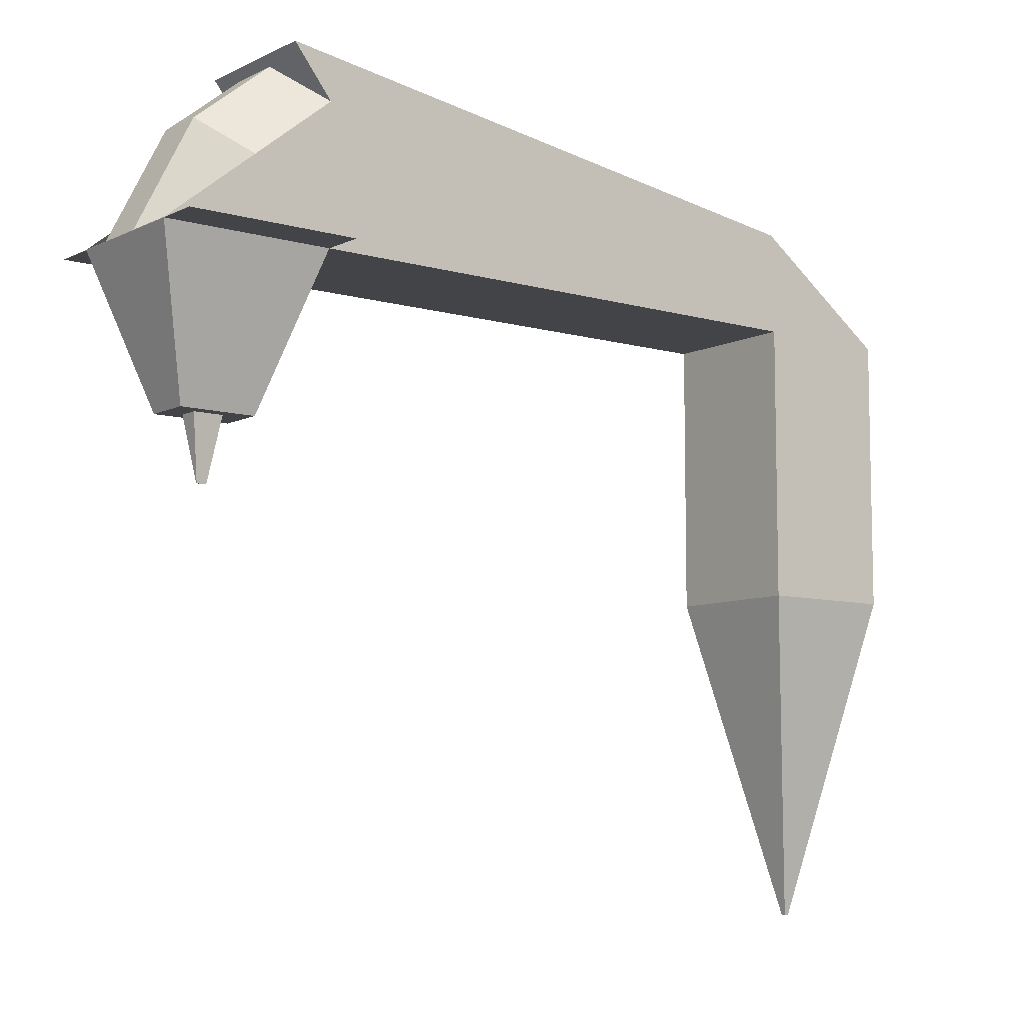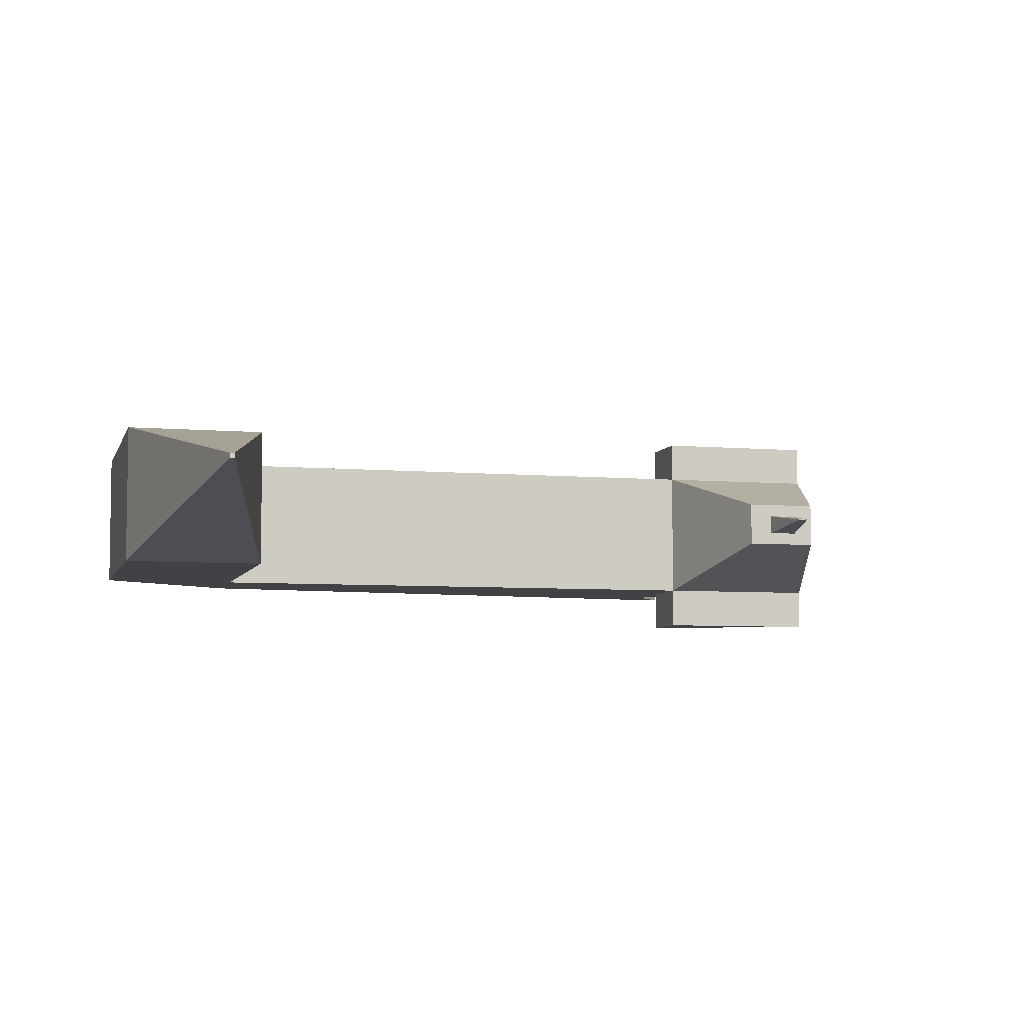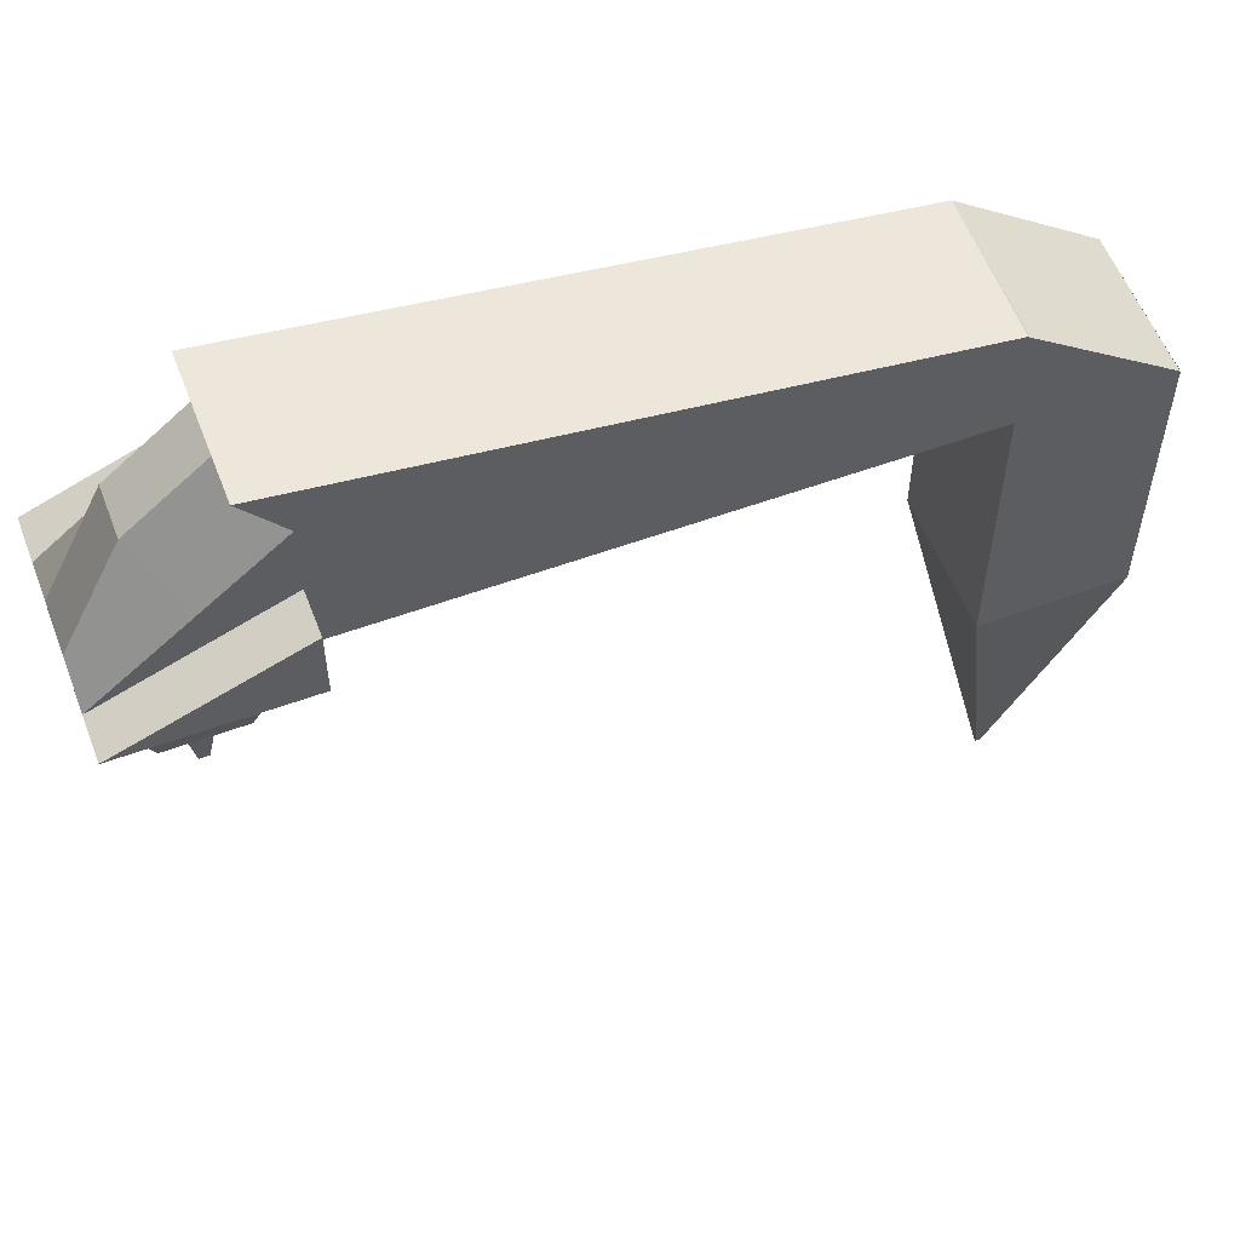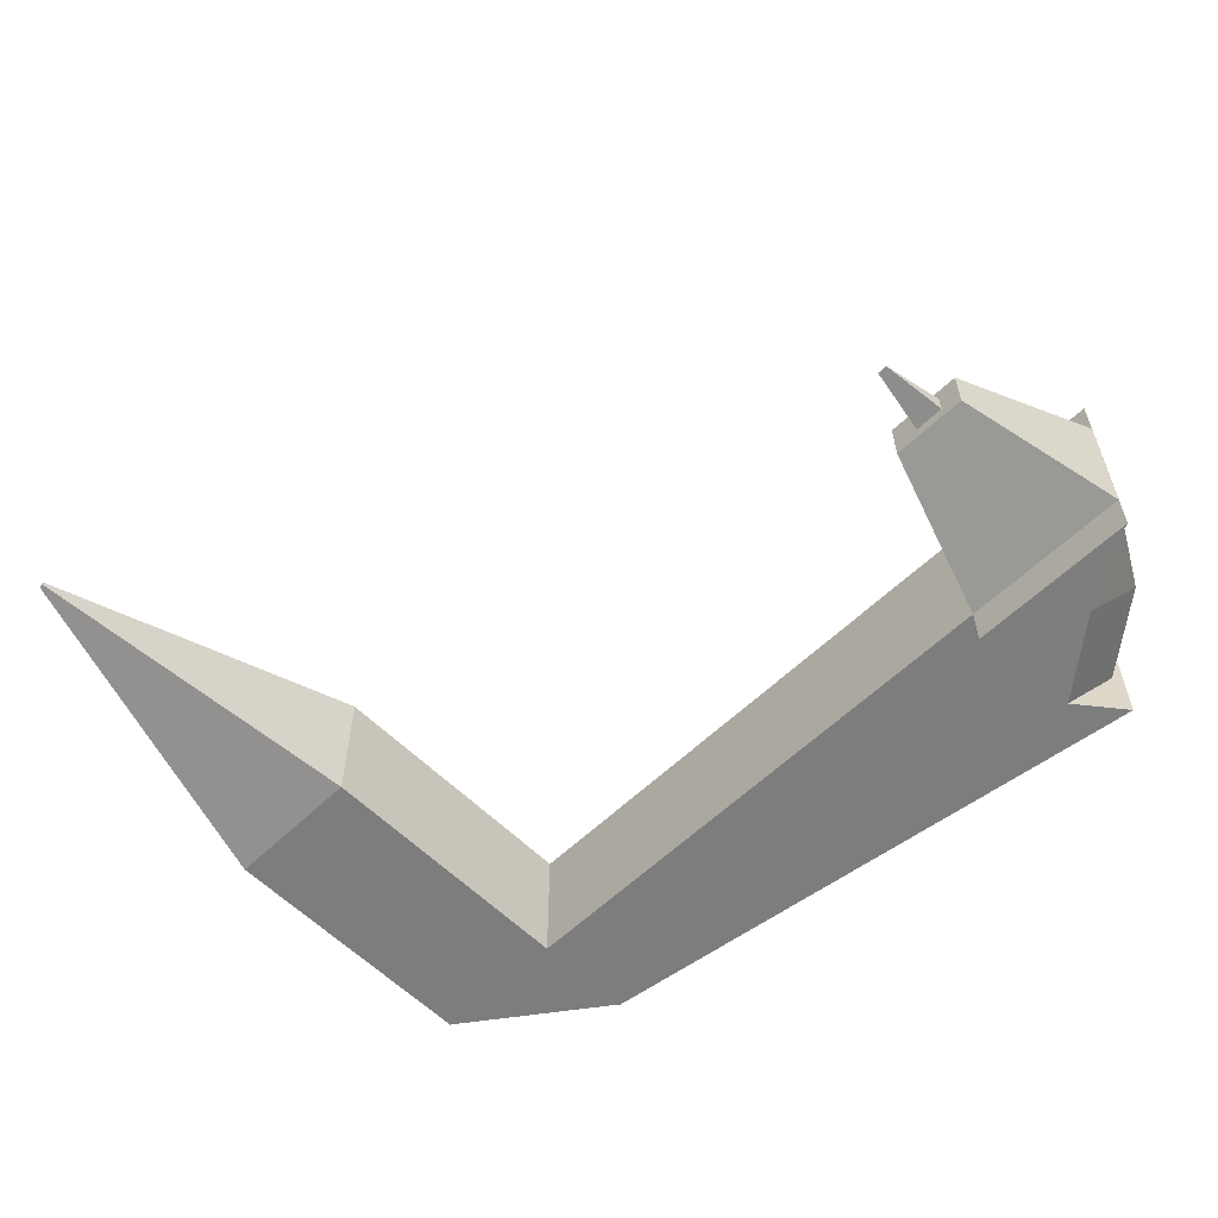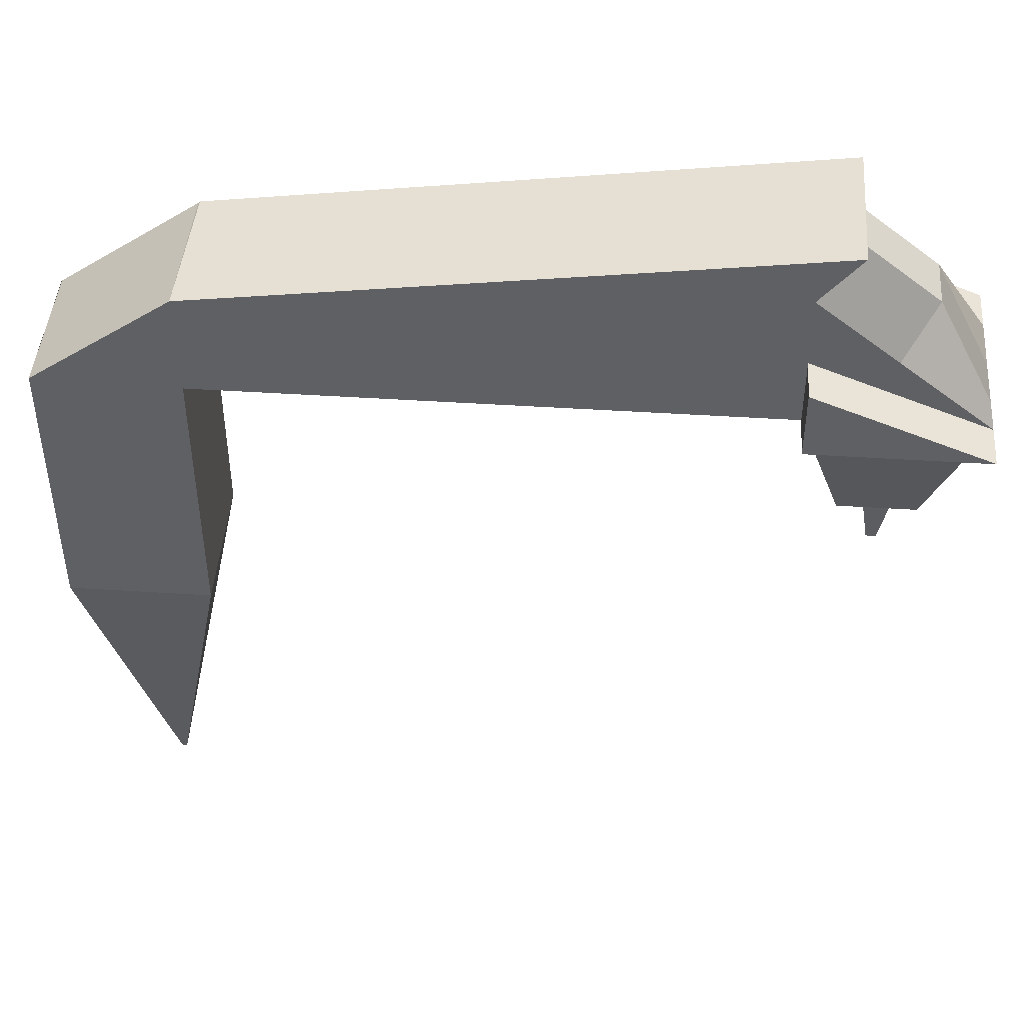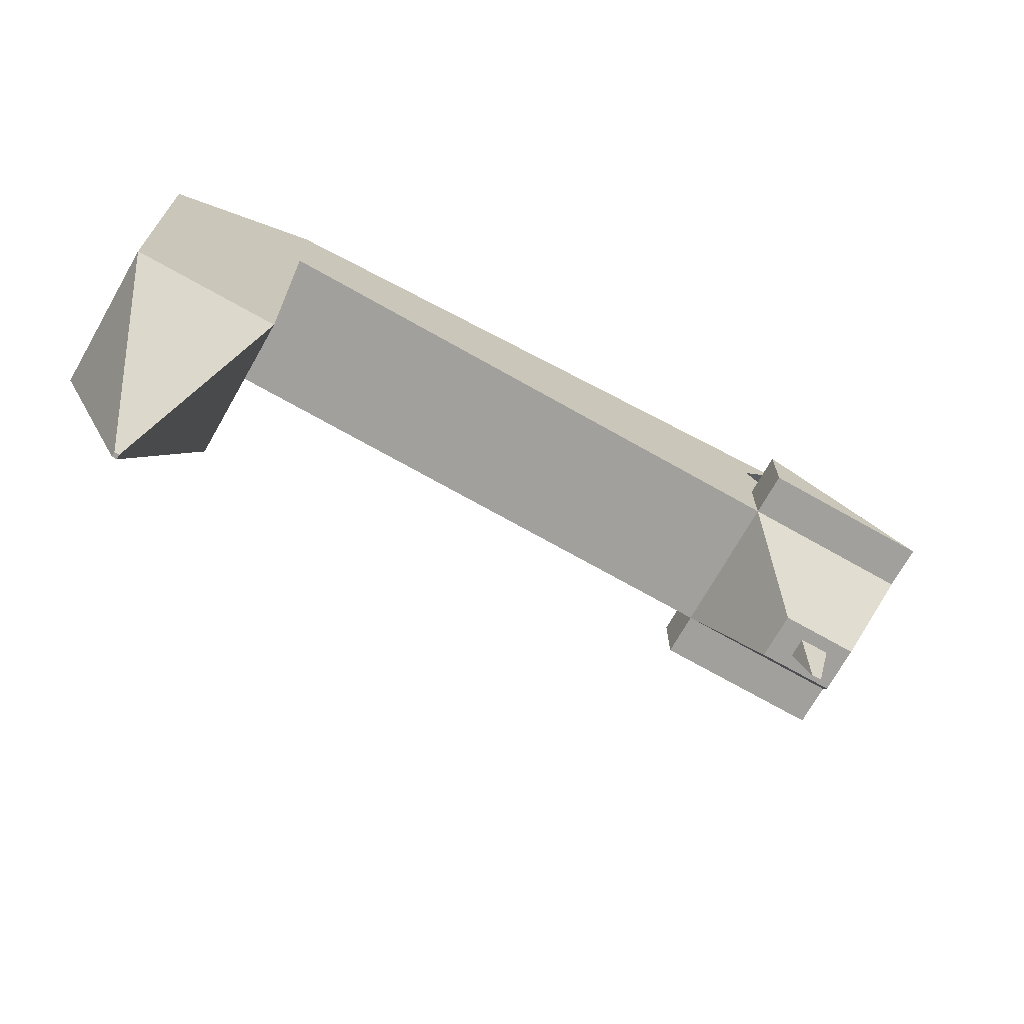
<metadata>
{"format":"obj","ext":"obj","renderer":"f3d","projection":"perspective","resolution":1024,"background":"white","views":[{"elev":-8.3,"azim":-37.9,"up":"+Z"},{"elev":-6.2,"azim":165.4,"up":"+Y"},{"elev":56.1,"azim":-21.0,"up":"+Z"},{"elev":-59.1,"azim":-135.4,"up":"+Y"},{"elev":45.6,"azim":-175.7,"up":"+Z"},{"elev":-71.6,"azim":150.5,"up":"+Z"}]}
</metadata>
<code>
g Box001
v -0.15 -0.15 0.2956
v -0.15 -0.15 0.5913
v 0.15 -0.15 0.5913
v 0.15 -0.15 0.2956
v 0.15 -0.15 0.8861
v -0.15 -0.15 0.8869
v 0.1491 -0.15 0.8869
v -0.15 -0.15 1.103
v -1.337 -0.15 0.8869
v -1.337 -0.15 1.032
v -1.337 -0.15 1.18
v -0.1536 -0.15 1.106
v 0.15 -0.15 0.8869
v -1.506 -0.15 1.044
v -1.506 -0.15 0.9648
v -1.699 -0.15 0.8873
v -1.699 -0.15 0.8878
v 0.15 -0.15 0.2956
v 0.15 -0.15 0.5913
v 0.15 0.15 0.5913
v 0.15 0.15 0.2956
v 0.15 -0.15 0.8861
v 0.15 -0.1138 0.8869
v 0.15 0.15 0.8869
v 0.15 -0.15 0.8869
v 0.15 0.15 0.893
v 0.15 0.15 0.2956
v 0.15 0.15 0.5913
v -0.15 0.15 0.5913
v -0.15 0.15 0.2956
v -0.15 0.15 0.8869
v 0.15 0.15 0.8869
v -1.337 0.15 1.032
v -1.337 0.15 0.8869
v 0.15 0.15 0.893
v -0.1464 0.15 1.106
v -1.337 0.15 1.18
v -1.506 0.15 0.9648
v -1.506 0.15 1.044
v -1.699 0.15 0.8878
v -1.699 0.15 0.8873
v -0.15 0.15 0.2956
v -0.15 0.15 0.5913
v -0.15 -0.15 0.5913
v -0.15 -0.15 0.2956
v -0.15 -0.15 0.8869
v -0.15 0.15 0.8869
v -1.699 0.15 0.8869
v -1.699 0.15 0.8873
v -1.699 0.07147 0.8873
v -1.699 0.07147 0.8869
v -1.699 0.2427 0.8873
v -1.699 0.2427 0.8869
v -1.699 -0.03558 0.8873
v -1.699 -0.03558 0.8869
v -1.699 0.07147 0.8878
v -1.699 0.15 0.8878
v -1.699 -0.03558 0.8878
v -1.699 -0.15 0.8873
v -1.699 -0.15 0.8878
v -1.699 -0.15 0.8869
v -1.699 -0.2427 0.8869
v -1.699 -0.2427 0.8873
v -0.15 -0.15 1.103
v -0.1536 -0.15 1.106
v -0.1464 0.15 1.106
v -0.1464 0.15 1.106
v -1.421 0.15 1.284
v -1.337 0.15 1.18
v -0.15 0.15 0.8869
v -1.337 0.15 0.8869
v -1.337 -0.15 0.8869
v -0.15 -0.15 0.8869
v -1.337 0.2427 0.8869
v -1.506 0.2427 0.8869
v -1.506 0.15 0.8869
v -1.699 0.2427 0.8869
v -1.699 0.15 0.8869
v -1.506 -0.15 0.8869
v -1.337 -0.2427 0.8869
v -1.506 -0.2427 0.8869
v -1.699 -0.15 0.8869
v -1.699 -0.2427 0.8869
v -1.337 -0.15 1.18
v -1.421 -0.15 1.284
v -0.1536 -0.15 1.106
v -1.491 -0.05007 0.5621
v -1.437 -0.05007 0.5621
v -1.437 0.05007 0.5621
v -1.491 -0.02194 0.5621
v -1.49 0.02088 0.5621
v -1.49 0.05007 0.5621
v -1.554 -0.02175 0.5621
v -1.554 -0.05007 0.5621
v -1.599 0.05007 0.5621
v -1.553 0.02171 0.5621
v -1.553 0.05007 0.5621
v -1.599 -0.05007 0.5621
v -1.337 -0.2427 0.8869
v -1.506 -0.2427 0.8869
v -1.506 -0.2427 0.9648
v -1.337 -0.2427 1.032
v -1.699 -0.2427 0.8869
v -1.699 -0.2427 0.8873
v -1.337 0.15 0.8869
v -1.437 0.05007 0.5621
v -1.437 -0.05007 0.5621
v -1.337 -0.15 0.8869
v -1.337 -0.15 0.8869
v -1.437 -0.05007 0.5621
v -1.491 -0.05007 0.5621
v -1.554 -0.05007 0.5621
v -1.599 -0.05007 0.5621
v -1.699 -0.15 0.8869
v -1.699 -0.15 0.8869
v -1.506 -0.15 0.8869
v -1.337 -0.15 0.8869
v -1.699 -0.15 0.8869
v -1.599 -0.05007 0.5621
v -1.599 -0.01188 0.5621
v -1.699 -0.03558 0.8869
v -1.599 0.02386 0.5621
v -1.699 0.07147 0.8869
v -1.599 0.05007 0.5621
v -1.699 0.15 0.8869
v -1.699 0.15 0.8869
v -1.599 0.05007 0.5621
v -1.553 0.05007 0.5621
v -1.49 0.05007 0.5621
v -1.437 0.05007 0.5621
v -1.337 0.15 0.8869
v -1.337 0.15 0.8869
v -1.506 0.15 0.8869
v -1.699 0.15 0.8869
v -1.421 0.15 1.284
v -1.421 -0.15 1.284
v -1.337 -0.15 1.183
v -1.337 0.15 1.183
v -1.337 0.15 1.18
v -1.421 0.15 1.284
v -1.337 0.15 1.183
v -1.421 -0.15 1.284
v -1.337 -0.15 1.18
v -1.337 -0.15 1.183
v -1.699 -0.15 0.8878
v -1.699 -0.03558 0.8878
v -1.575 -0.03558 1.13
v -1.506 -0.15 1.044
v -0.1464 0.15 1.106
v -0.1536 -0.15 1.106
v -1.421 -0.15 1.284
v -1.421 0.15 1.284
v -0.15 -0.15 1.103
v -0.1464 0.15 1.106
v 0.15 0.15 0.893
v 0.1491 -0.15 0.8869
v -0.004786 0.004786 -0.4007
v -0.004786 -0.004785 -0.4007
v 0.004785 -0.004785 -0.4007
v 0.004785 0.004786 -0.4007
v 0.15 -0.15 0.2956
v 0.004785 -0.004785 -0.4007
v -0.004786 -0.004785 -0.4007
v -0.15 -0.15 0.2956
v -0.15 -0.15 0.2956
v -0.004786 -0.004785 -0.4007
v -0.004786 0.004786 -0.4007
v -0.15 0.15 0.2956
v -0.15 0.15 0.2956
v -0.004786 0.004786 -0.4007
v 0.004785 0.004786 -0.4007
v 0.15 0.15 0.2956
v 0.15 0.15 0.2956
v 0.004785 0.004786 -0.4007
v 0.004785 -0.004785 -0.4007
v 0.15 -0.15 0.2956
v -1.599 0.05007 0.5621
v -1.599 -0.01188 0.5621
v -1.599 -0.05007 0.5621
v -1.599 0.02386 0.5621
v -1.532 -0.0008344 0.4289
v -1.512 -0.0008985 0.4289
v -1.512 0.0001808 0.4289
v -1.532 0.0004571 0.4289
v -1.554 -0.02175 0.5621
v -1.532 -0.0008344 0.4289
v -1.532 0.0004571 0.4289
v -1.553 0.02171 0.5621
v -1.553 0.02171 0.5621
v -1.532 0.0004571 0.4289
v -1.512 0.0001808 0.4289
v -1.49 0.02088 0.5621
v -1.49 0.02088 0.5621
v -1.512 0.0001808 0.4289
v -1.512 -0.0008985 0.4289
v -1.491 -0.02194 0.5621
v -1.491 -0.02194 0.5621
v -1.512 -0.0008985 0.4289
v -1.532 -0.0008344 0.4289
v -1.554 -0.02175 0.5621
v -1.337 0.2427 1.032
v -1.506 0.2427 0.9648
v -1.506 0.2427 0.8869
v -1.337 0.2427 0.8869
v -1.699 0.2427 0.8873
v -1.699 0.2427 0.8869
v -1.337 -0.15 0.8869
v -1.337 -0.2427 0.8869
v -1.337 -0.2427 1.032
v -1.337 -0.15 1.032
v -1.337 -0.15 1.032
v -1.337 -0.2427 1.032
v -1.506 -0.2427 0.9648
v -1.506 -0.15 0.9648
v -1.699 -0.2427 0.8873
v -1.699 -0.15 0.8873
v -1.699 0.15 0.8873
v -1.699 0.2427 0.8873
v -1.506 0.2427 0.9648
v -1.506 0.15 0.9648
v -1.337 0.2427 1.032
v -1.337 0.15 1.032
v -1.337 0.15 1.032
v -1.337 0.2427 1.032
v -1.337 0.2427 0.8869
v -1.337 0.15 0.8869
v -1.406 0.07147 1.266
v -1.575 0.07147 1.13
v -1.506 0.15 1.044
v -1.337 0.15 1.18
v -1.406 -0.03558 1.266
v -1.575 -0.03558 1.13
v -1.575 0.07147 1.13
v -1.406 0.07147 1.266
v -1.506 -0.15 1.044
v -1.575 -0.03558 1.13
v -1.406 -0.03558 1.266
v -1.337 -0.15 1.18
v -1.506 0.15 1.044
v -1.575 0.07147 1.13
v -1.699 0.07147 0.8878
v -1.699 0.15 0.8878
v -1.575 0.07147 1.13
v -1.575 -0.03558 1.13
v -1.699 -0.03558 0.8878
v -1.699 0.07147 0.8878
v -1.337 -0.15 1.183
v -1.406 -0.03558 1.266
v -1.406 0.07147 1.266
v -1.337 0.15 1.183
g Box001_0
f 3 2 1
f 4 3 1
f 2 3 5
f 5 6 2
f 5 7 6
f 7 8 6
f 9 6 8
f 8 10 9
f 8 11 10
f 8 12 11
f 13 7 5
f 11 14 10
f 14 15 10
f 16 15 14
f 17 16 14
f 20 19 18
f 21 20 18
f 22 19 20
f 20 23 22
f 20 24 23
f 25 22 23
f 24 26 23
f 29 28 27
f 30 29 27
f 29 31 28
f 31 32 28
f 33 32 31
f 31 34 33
f 33 35 32
f 33 36 35
f 33 37 36
f 33 38 37
f 38 39 37
f 40 39 38
f 41 40 38
f 44 43 42
f 45 44 42
f 44 46 43
f 46 47 43
f 50 49 48
f 51 50 48
f 49 52 48
f 52 53 48
f 54 50 51
f 55 54 51
f 49 50 56
f 57 49 56
f 50 54 58
f 56 50 58
f 58 54 59
f 59 54 55
f 60 58 59
f 61 59 55
f 61 62 59
f 62 63 59
f 66 65 64
f 69 68 67
f 72 71 70
f 73 72 70
f 75 74 71
f 76 75 71
f 77 75 76
f 78 77 76
f 72 80 79
f 80 81 79
f 79 81 82
f 81 83 82
f 86 85 84
f 89 88 87
f 87 90 89
f 90 91 89
f 91 92 89
f 93 90 87
f 94 93 87
f 93 94 95
f 96 93 95
f 92 91 96
f 95 97 96
f 97 92 96
f 94 98 95
f 101 100 99
f 102 101 99
f 103 100 101
f 104 103 101
f 107 106 105
f 108 107 105
f 111 110 109
f 109 112 111
f 109 113 112
f 109 114 113
f 117 116 115
f 120 119 118
f 121 120 118
f 122 120 121
f 123 122 121
f 124 122 123
f 125 124 123
f 128 127 126
f 126 129 128
f 126 130 129
f 126 131 130
f 134 133 132
f 137 136 135
f 138 137 135
f 141 140 139
f 144 143 142
f 147 146 145
f 148 147 145
f 151 150 149
f 152 151 149
f 155 154 153
f 156 155 153
f 159 158 157
f 160 159 157
f 163 162 161
f 164 163 161
f 167 166 165
f 168 167 165
f 171 170 169
f 172 171 169
f 175 174 173
f 176 175 173
f 179 178 177
f 178 180 177
f 183 182 181
f 184 183 181
f 187 186 185
f 188 187 185
f 191 190 189
f 192 191 189
f 195 194 193
f 196 195 193
f 199 198 197
f 200 199 197
f 203 202 201
f 204 203 201
f 205 202 203
f 206 205 203
f 209 208 207
f 210 209 207
f 213 212 211
f 214 213 211
f 215 213 214
f 216 215 214
f 219 218 217
f 220 219 217
f 221 219 220
f 222 221 220
f 225 224 223
f 226 225 223
f 229 228 227
f 230 229 227
f 233 232 231
f 234 233 231
f 237 236 235
f 238 237 235
f 241 240 239
f 242 241 239
f 245 244 243
f 246 245 243
f 249 248 247
f 250 249 247

</code>
